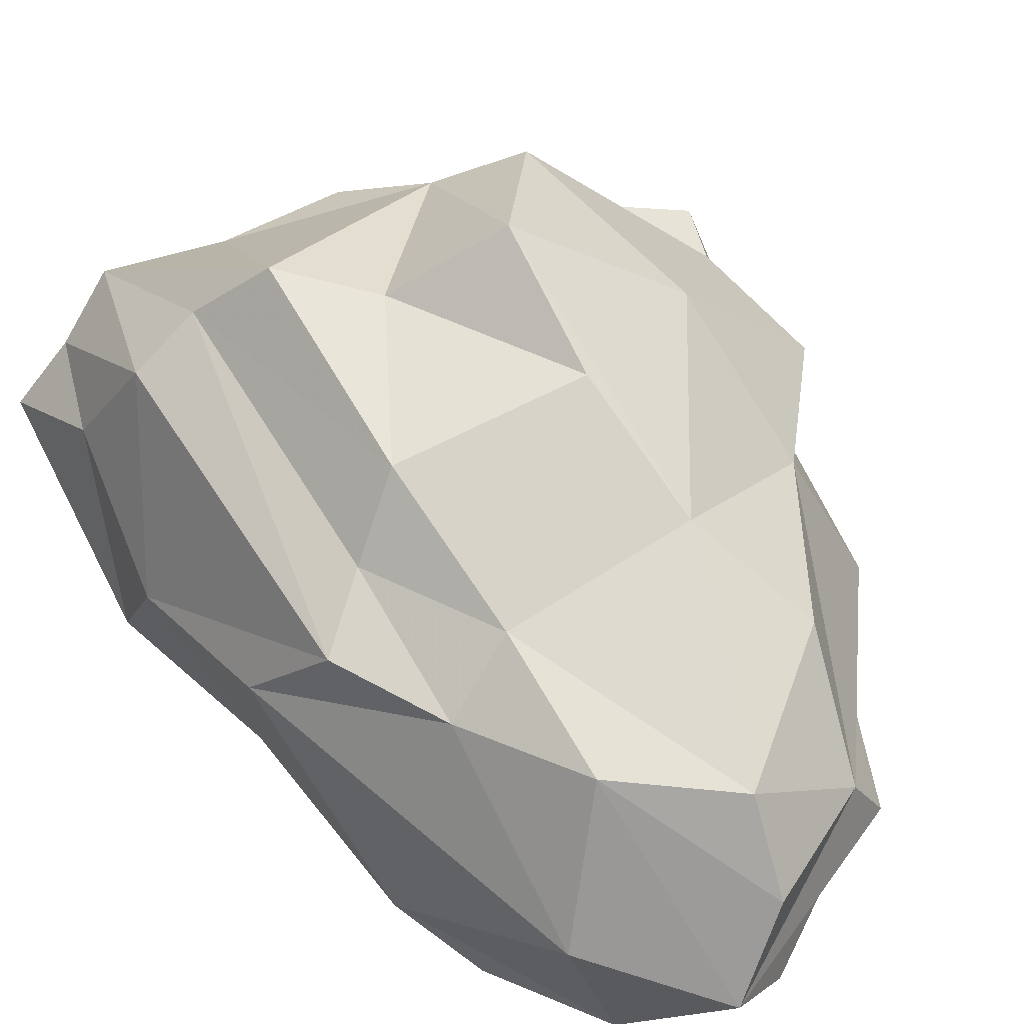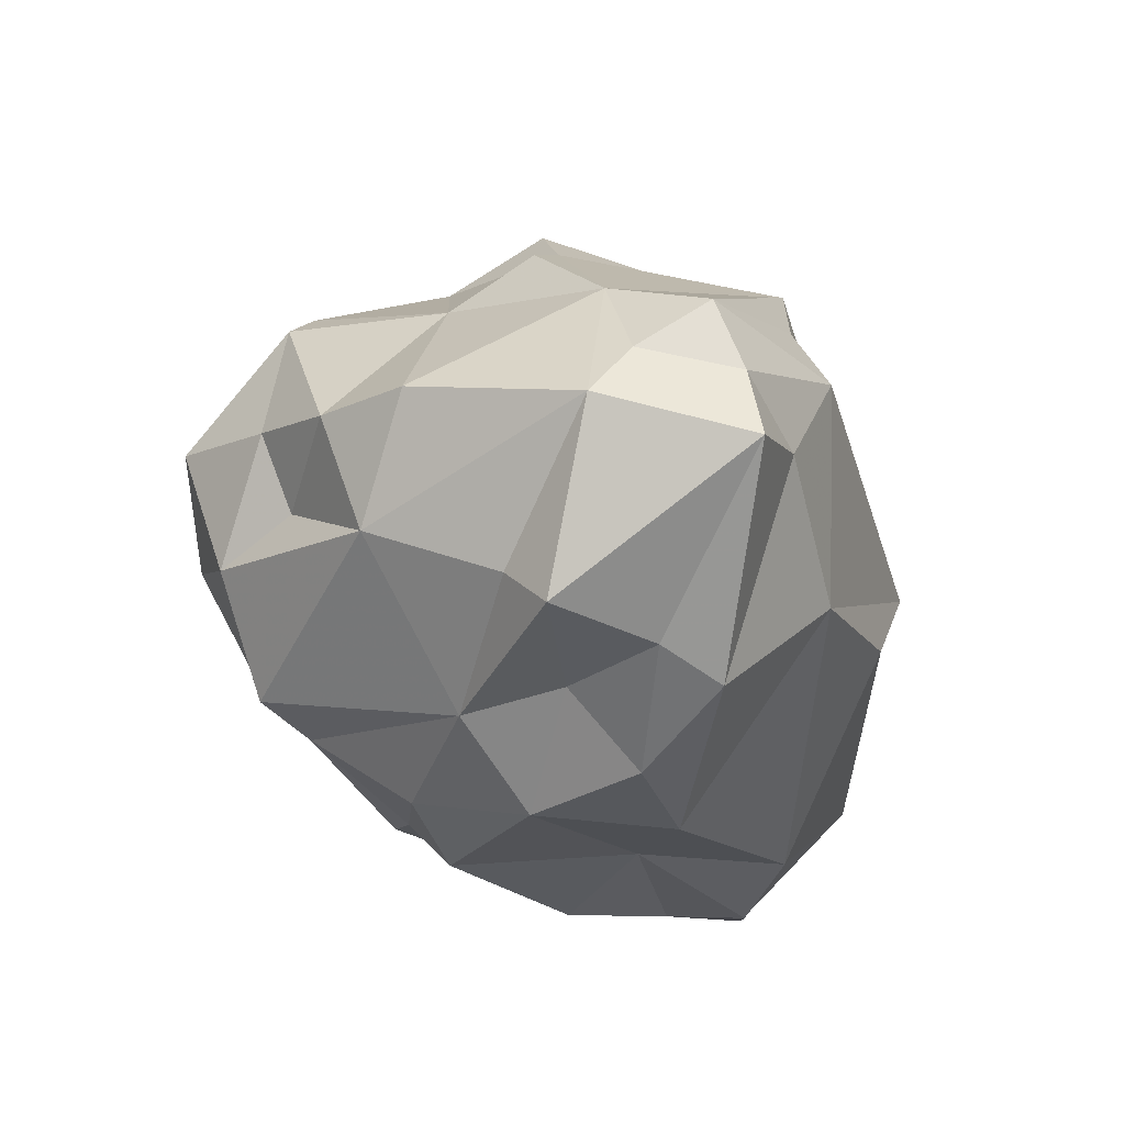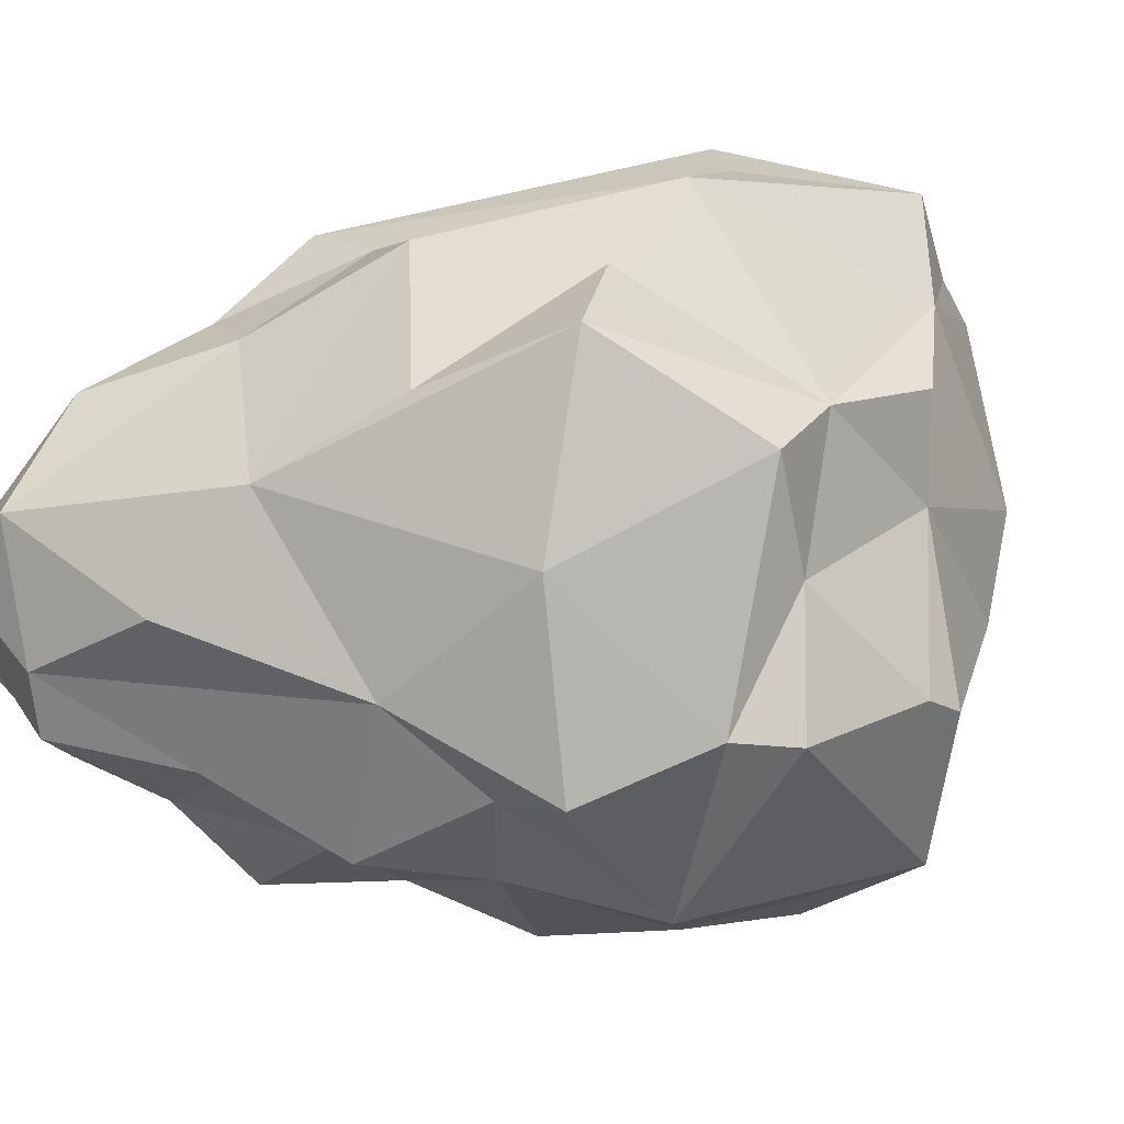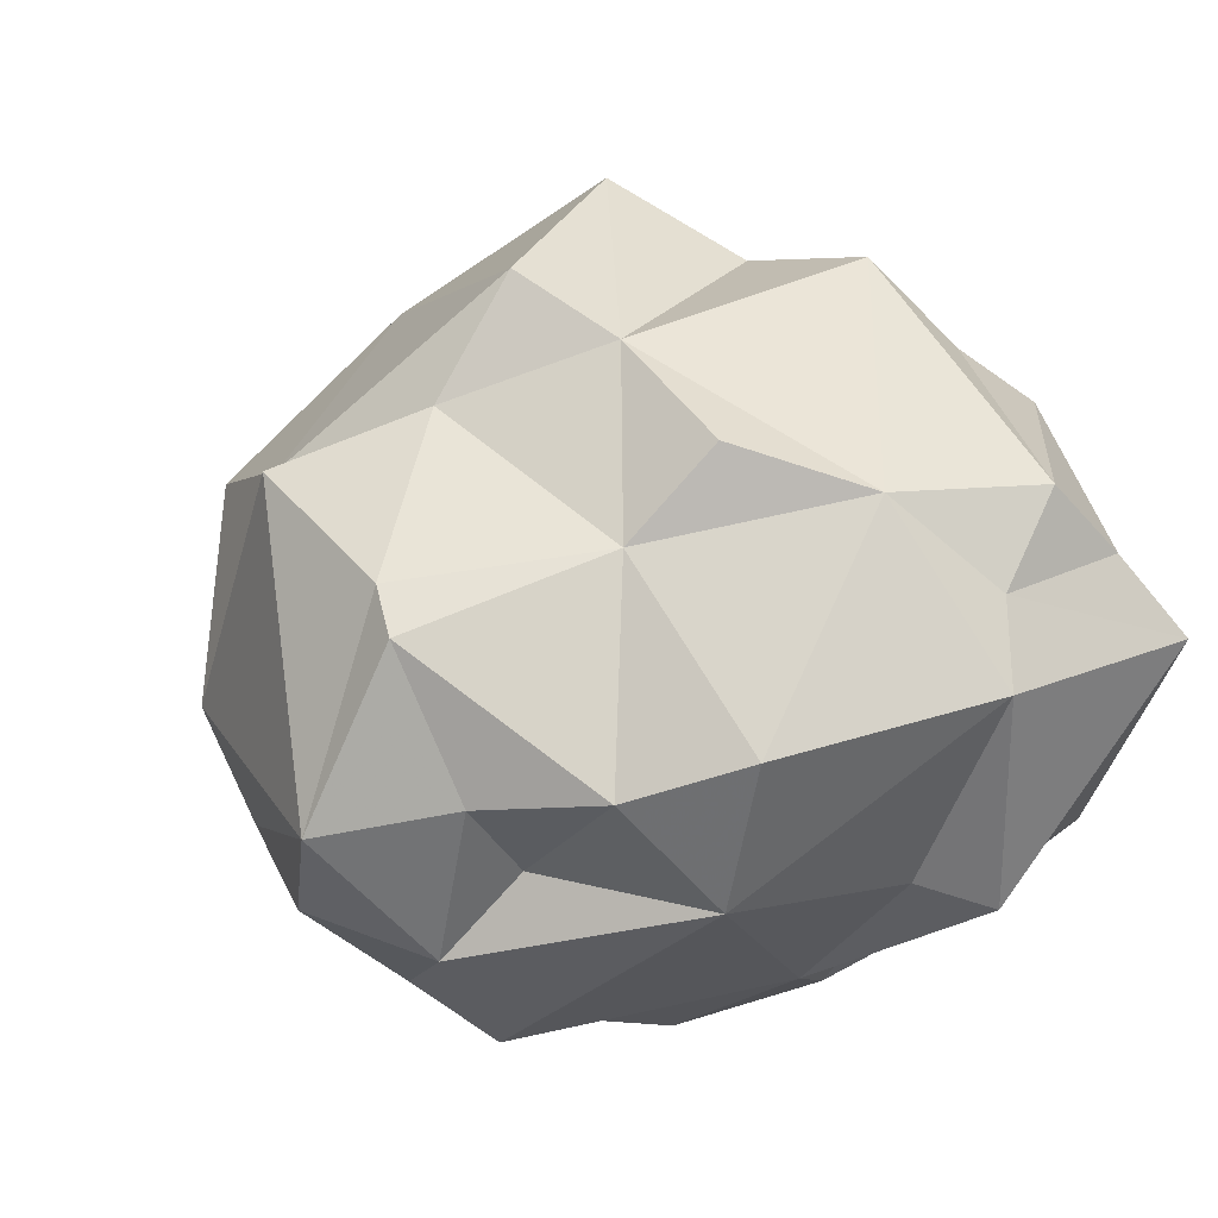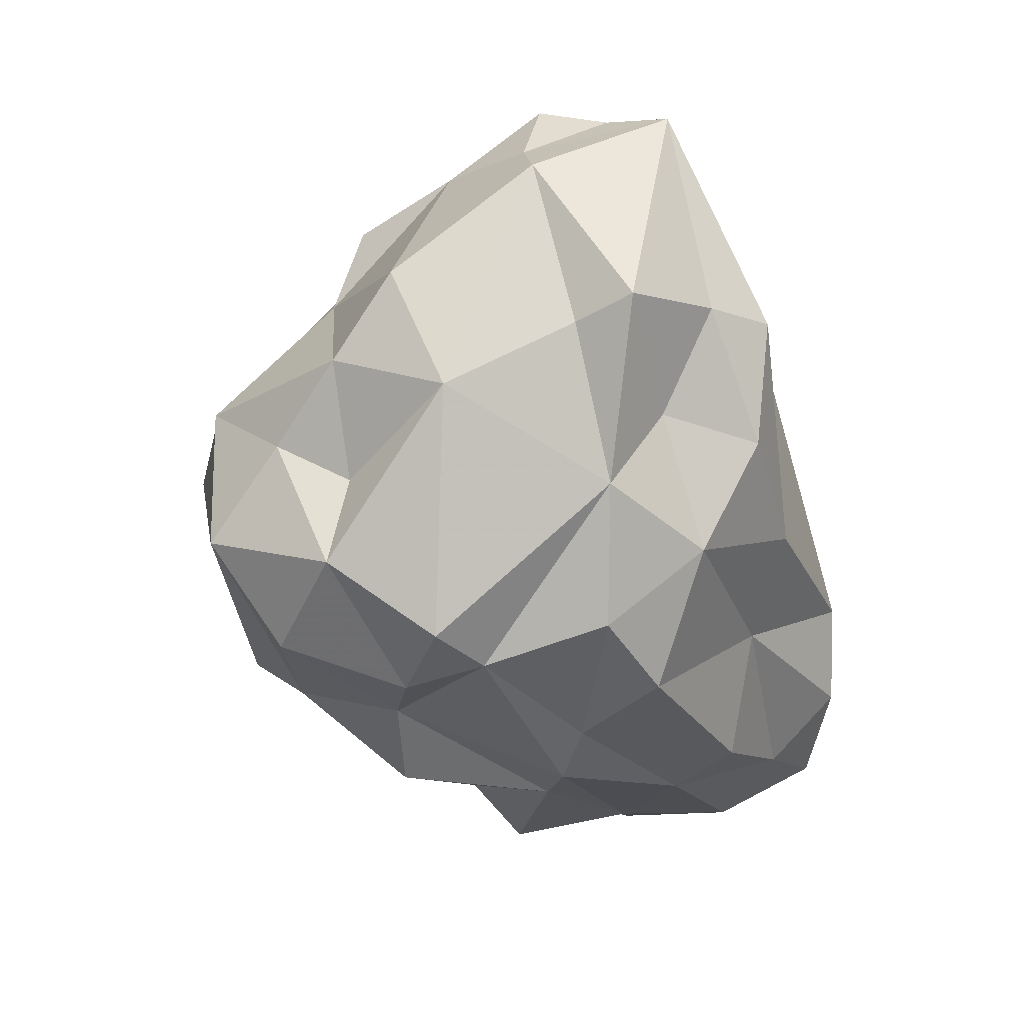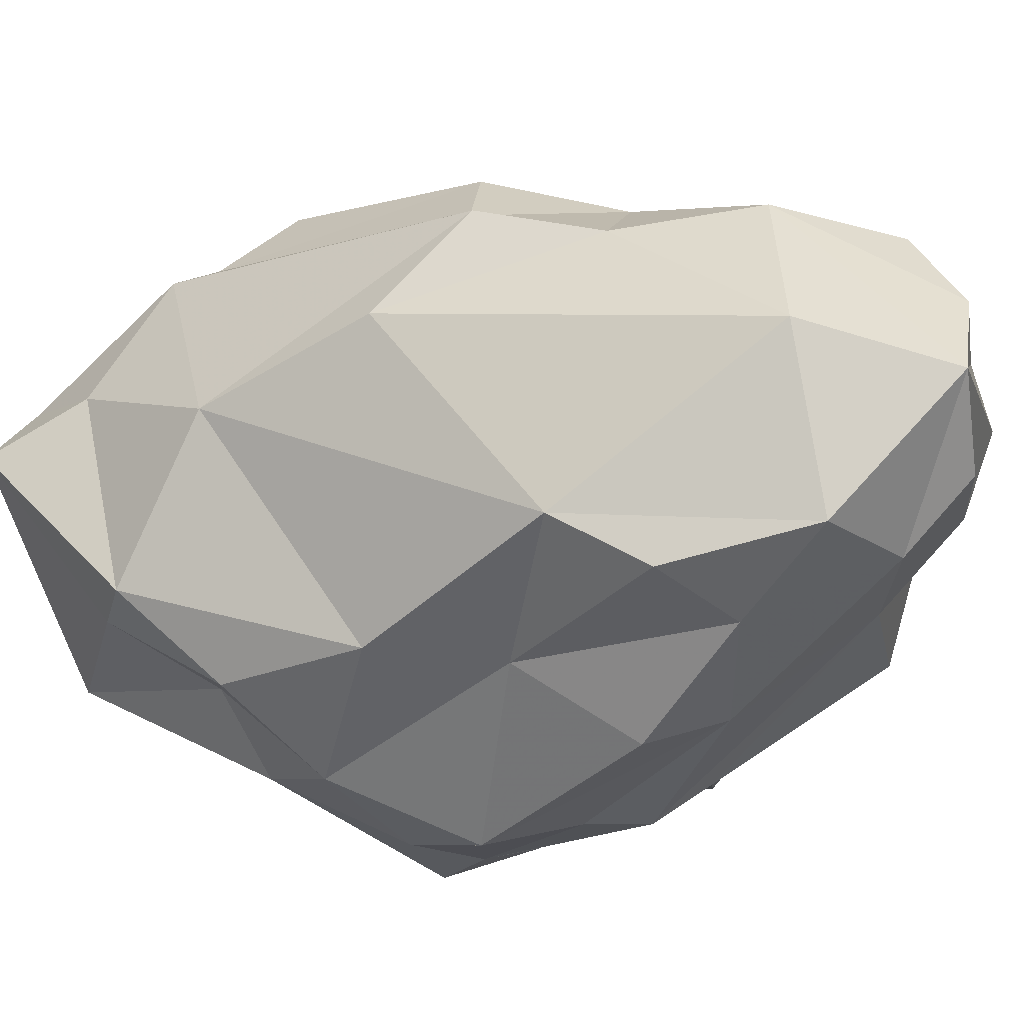
<metadata>
{"format":"obj","ext":"obj","renderer":"f3d","projection":"perspective","resolution":1024,"background":"white","views":[{"elev":46.3,"azim":125.9,"up":"+Y"},{"elev":69.4,"azim":25.7,"up":"+Z"},{"elev":56.7,"azim":-122.0,"up":"+Y"},{"elev":10.2,"azim":-35.7,"up":"+Y"},{"elev":38.8,"azim":-19.1,"up":"+Z"},{"elev":-24.9,"azim":104.2,"up":"+Y"}]}
</metadata>
<code>
o rock
v 0.1279 -1.861 0.02432
v 0.5055 -1.564 0.758
v -0.1602 -1.728 0.4896
v 1.232 -0.7121 1.672
v 0.9943 -1.19 1.168
v 1.252 -1.172 0.3389
v -0.274 -1.653 -0.429
v 1.535 0.1164 1.154
v -0.4073 -0.866 -2.074
v -0.7472 -0.9381 -1.412
v -0.6662 -0.36 -1.745
v 1.702 -0.9516 -2.048
v 1.101 -0.911 -2.328
v 1.669 -0.2215 -2.741
v 0.01355 -0.4039 -2.309
v -1.943 0.5665 0.8312
v -1.108 0.7121 1.404
v -1.4 1.224 0.4357
v -1.619 0.7396 -0.9953
v -1.781 0.9073 -0.2313
v -0.8779 1.504 -0.657
v 1.21 0.7808 -2.461
v 0.2119 0.9049 -2.167
v 0.3476 1.345 -1.5
v 1.82 0.901 -0.3638
v 1.697 0.7573 -1.025
v 1.407 1.131 -0.2378
v 1.616 0.8381 -1.828
v 1.295 1.095 -1.066
v -1.048 1.797 0.5012
v -0.176 2.133 -0.01306
v -2.015 0.9486 0.04428
v -0.8055 1.515 0.9686
v 1.034 1.178 1.538
v 0.6903 1.426 1.41
v 2.018 -0.02485 -1.961
v 1.354 0.3054 -2.751
v 0.4053 0.05076 -2.76
v -0.2925 0.09337 -2.107
v 0.5874 0.3596 -2.688
v -1.376 -0.2731 1.714
v -1.989 0.3704 1.006
v -0.9481 -0.08032 2.124
v 0.01989 0.1488 2.538
v 0.0989 0.5362 2.395
v -0.2514 0.9425 2.036
v 0.9413 0.2901 2.604
v 1.058 0.516 1.986
v 0.6893 0.654 2.431
v 0.3557 -0.8806 -2.117
v 0.5459 -0.4887 -2.591
v -0.9851 0.01532 -1.8
v -1.296 -0.2666 -1.186
v -1.24 0.4079 -1.156
v -1.279 -1.159 -0.9527
v -1.306 -1.125 -0.3914
v -1.808 -0.7265 -0.4402
v -2.249 -0.4909 0.7184
v -1.765 -0.3379 1.218
v -1.68 -1.071 0.8746
v -0.8574 -0.7944 1.777
v -1.413 -0.6671 1.116
v 0.2769 -0.8639 2.201
v 0.8512 -0.7139 1.872
v 1.843 -0.8219 -0.7306
v 1.856 0.3633 0.155
v 0.7737 -1.625 -0.963
v 0.4803 -1.428 -1.357
v 1.284 -1.241 -1.553
v -0.3948 -1.64 -0.7788
v -0.4175 -1.44 -1.098
v -0.8901 -1.599 0.2723
v -1.326 -1.415 0.06539
v -1.185 -1.593 0.5868
v 1.042 -1.238 -0.3598
v 1.744 -1.112 -1.23
v 0.4491 -0.9867 1.372
v -0.01913 -1.346 1.236
v -0.02983 -0.7456 1.99
v -1.968 -0.9531 0.1941
v 0.3579 0.9677 2.392
v -1.977 -0.1905 -0.6146
v 1.196 -0.5613 -2.706
v -0.7795 1.153 1.617
v -0.729 0.8453 -1.468
v 1.066 1.545 -0.2059
v 0.5068 1.809 1.014
v 0.287 1.766 0.4325
v 0.1507 1.749 -0.7315
f 1 2 3
f 4 5 6
f 1 3 7
f 4 6 8
f 9 10 11
f 12 13 14
f 9 11 15
f 16 17 18
f 19 20 21
f 22 23 24
f 25 26 27
f 28 22 29
f 21 30 31
f 21 20 30
f 32 16 18
f 30 33 31
f 34 25 35
f 36 28 26
f 14 37 28
f 38 39 40
f 41 17 42
f 41 43 17
f 44 45 46
f 47 48 49
f 13 50 51
f 52 53 54
f 55 56 57
f 58 59 42
f 58 60 59
f 60 61 62
f 44 47 45
f 63 64 47
f 8 65 66
f 67 68 69
f 70 71 50
f 72 73 56
f 72 74 73
f 65 75 76
f 65 6 75
f 2 5 77
f 77 64 63
f 77 5 64
f 5 4 64
f 78 77 63
f 78 2 77
f 78 79 61
f 78 63 79
f 75 1 67
f 2 1 75
f 6 2 75
f 76 69 12
f 76 75 69
f 75 67 69
f 74 61 60
f 74 78 61
f 72 78 74
f 73 60 80
f 73 74 60
f 73 80 56
f 71 56 55
f 71 70 56
f 70 72 56
f 71 10 9
f 71 55 10
f 71 9 50
f 68 50 13
f 68 70 50
f 69 13 12
f 69 68 13
f 65 12 36
f 65 76 12
f 66 65 36
f 66 26 25
f 66 36 26
f 47 64 4
f 44 63 47
f 45 49 81
f 45 47 49
f 62 61 41
f 59 62 41
f 59 60 62
f 59 41 42
f 56 80 57
f 53 57 82
f 53 55 57
f 54 82 19
f 54 53 82
f 51 15 38
f 51 50 15
f 50 9 15
f 14 51 38
f 14 83 51
f 83 13 51
f 37 40 22
f 37 14 40
f 14 38 40
f 8 25 34
f 8 66 25
f 48 8 34
f 49 34 81
f 49 48 34
f 45 81 46
f 17 46 84
f 17 43 46
f 43 44 46
f 42 17 16
f 58 16 32
f 58 42 16
f 82 58 32
f 82 20 19
f 82 32 20
f 52 54 85
f 54 19 85
f 40 52 85
f 40 39 52
f 40 23 22
f 40 85 23
f 28 37 22
f 36 14 28
f 35 27 86
f 35 25 27
f 87 35 86
f 87 86 88
f 46 81 87
f 33 46 87
f 33 84 46
f 31 33 88
f 33 87 88
f 30 20 18
f 20 32 18
f 85 19 21
f 24 85 21
f 89 24 31
f 24 21 31
f 29 22 24
f 86 29 24
f 88 89 31
f 88 86 89
f 86 24 89
f 27 29 86
f 27 26 29
f 26 28 29
f 23 85 24
f 18 33 30
f 18 17 33
f 17 84 33
f 81 35 87
f 81 34 35
f 12 14 36
f 15 39 38
f 15 11 39
f 11 52 39
f 57 58 82
f 57 80 58
f 41 61 43
f 61 44 43
f 4 48 47
f 4 8 48
f 14 13 83
f 11 53 52
f 11 10 53
f 10 55 53
f 80 60 58
f 61 79 44
f 79 63 44
f 8 6 65
f 1 68 67
f 1 7 68
f 7 70 68
f 7 72 70
f 7 3 72
f 3 78 72
f 5 2 6
f 3 2 78

</code>
